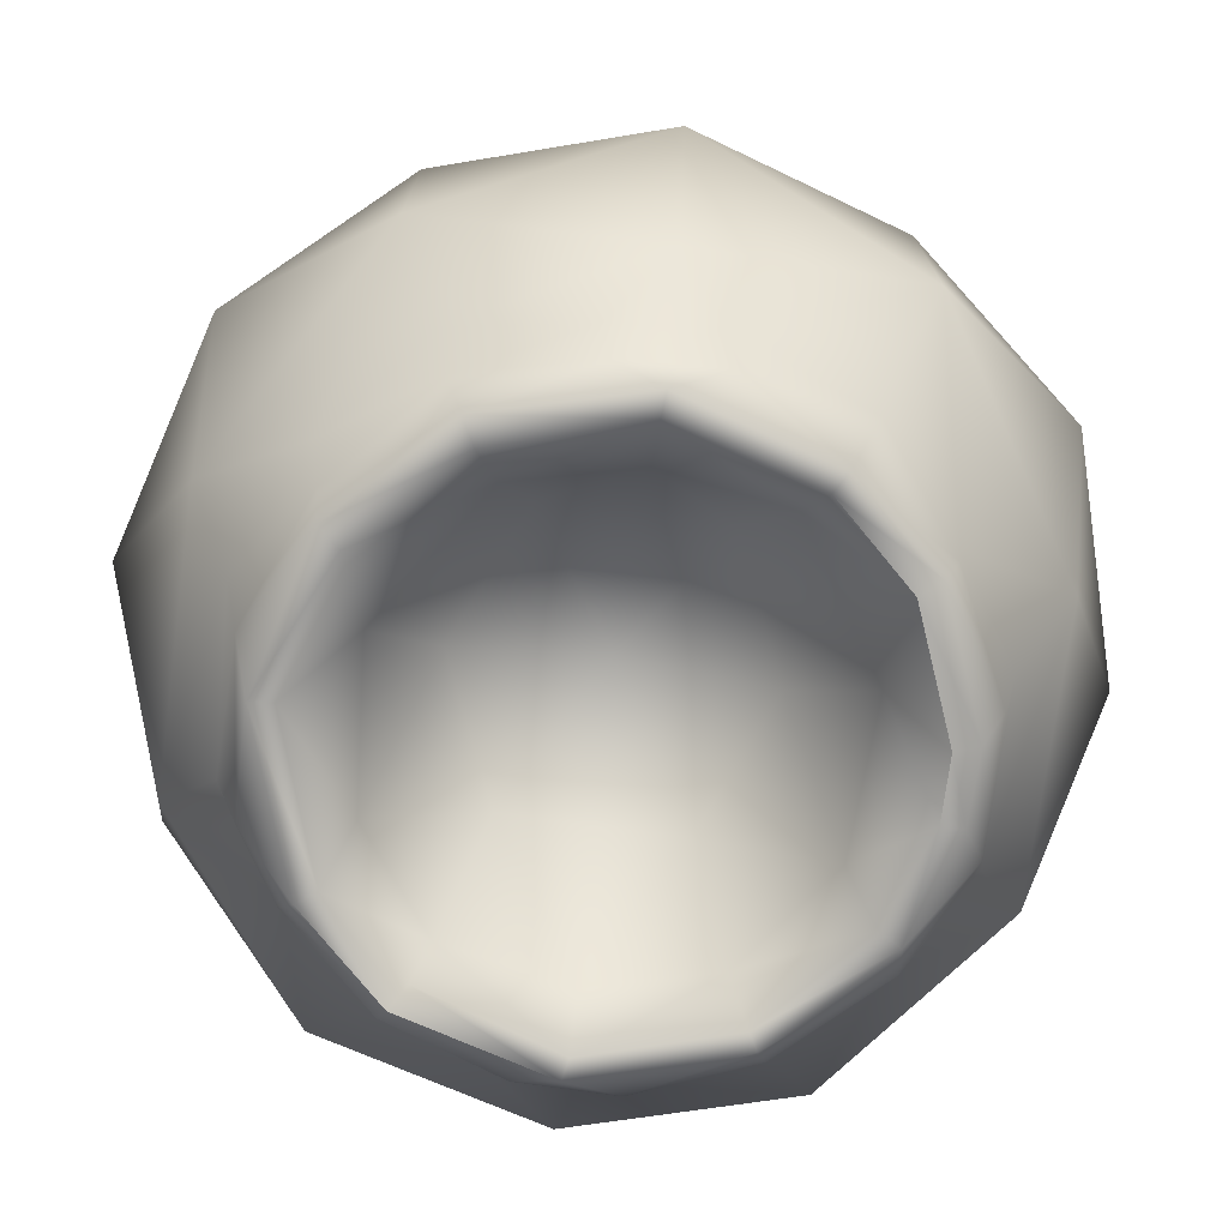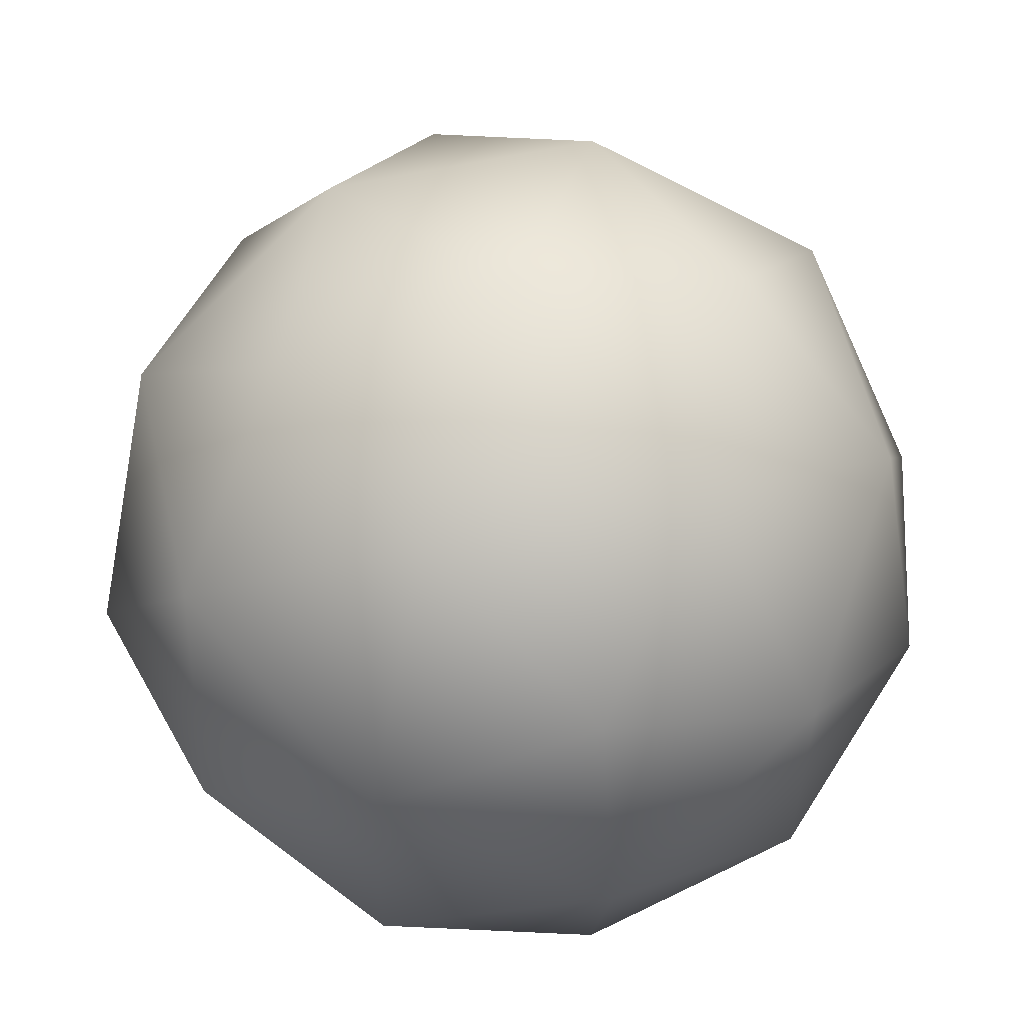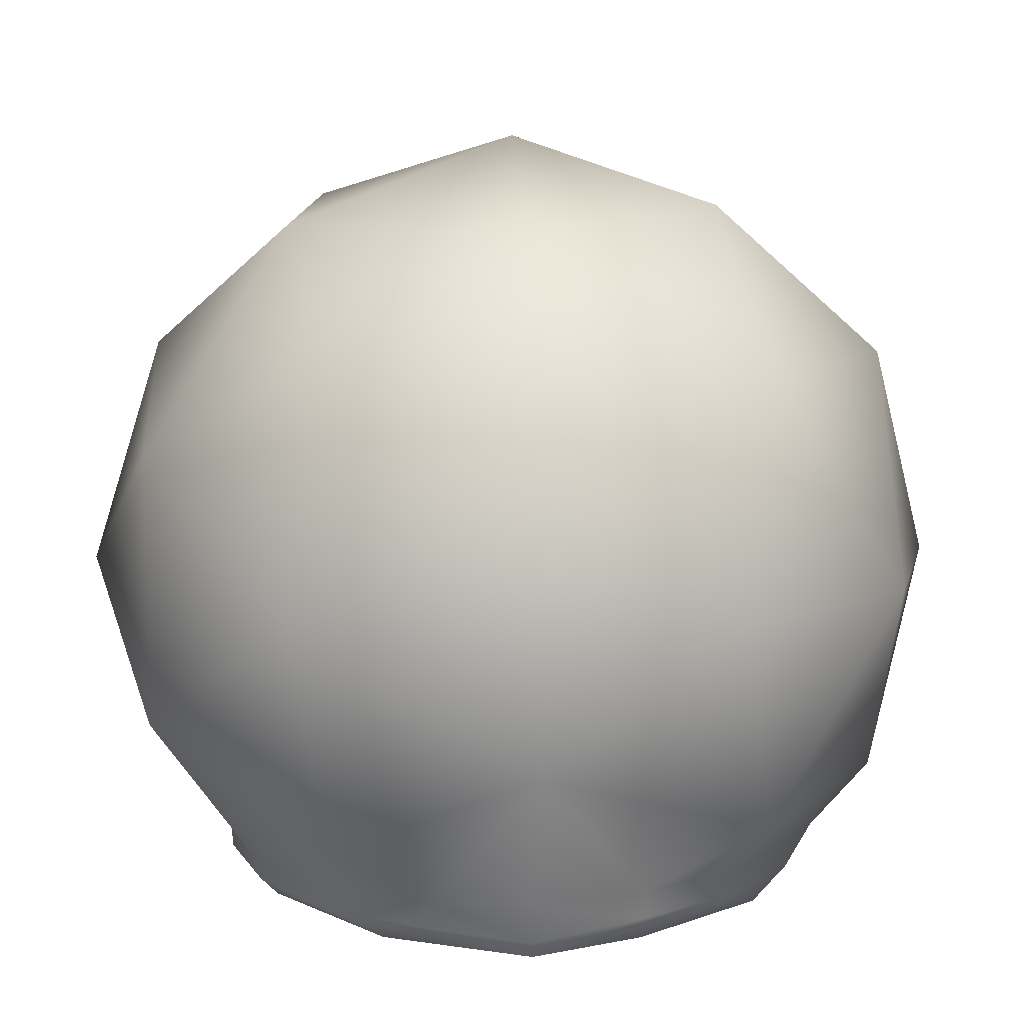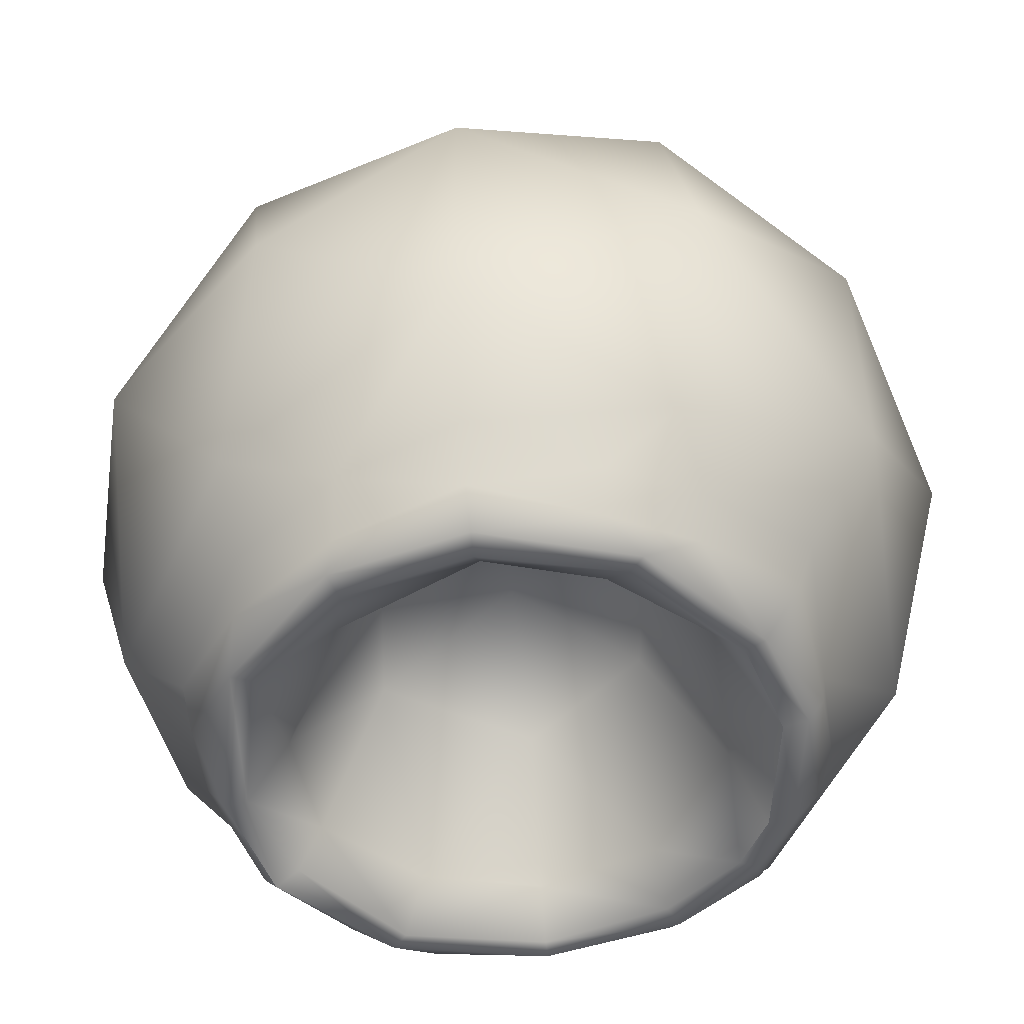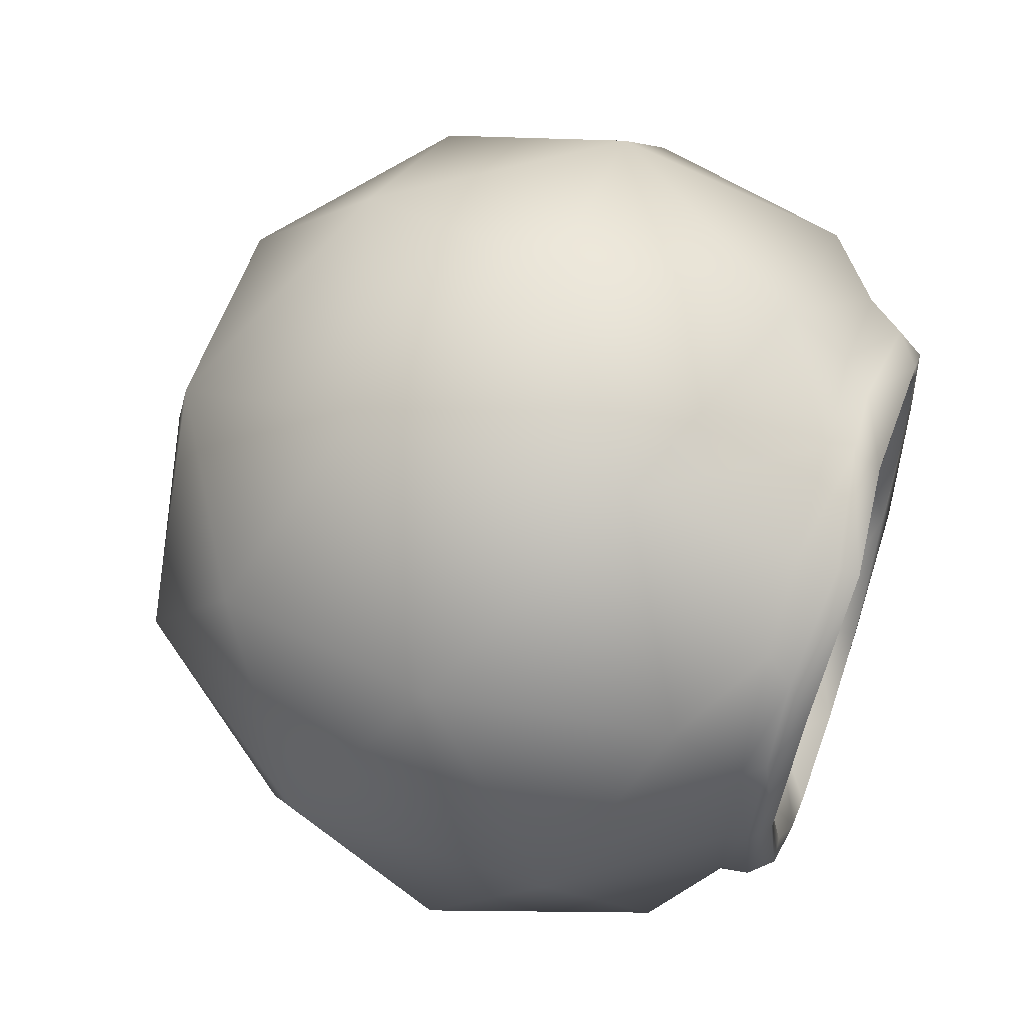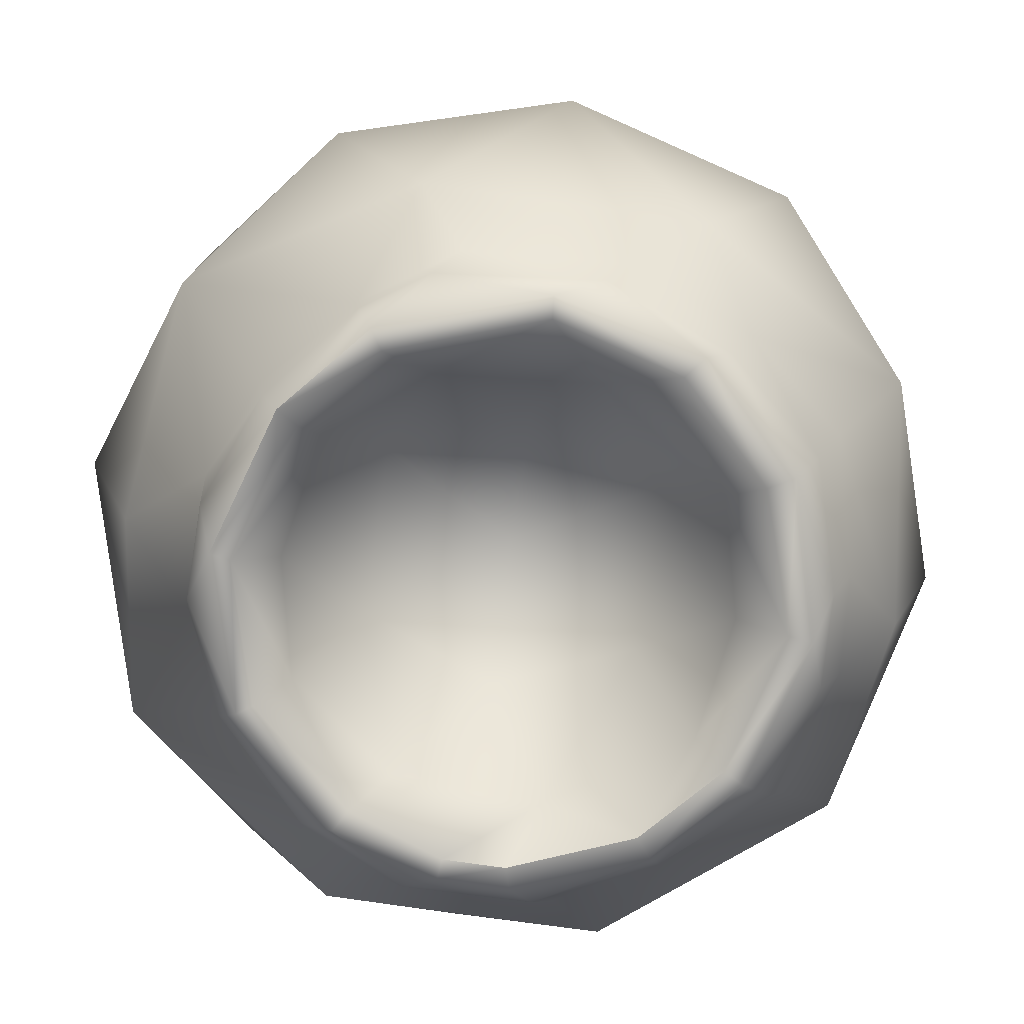
<metadata>
{"format":"obj","ext":"obj","renderer":"f3d","projection":"perspective","resolution":1024,"background":"white","views":[{"elev":-74.6,"azim":114.0,"up":"+Y"},{"elev":56.8,"azim":108.6,"up":"+Y"},{"elev":9.9,"azim":-30.3,"up":"+Y"},{"elev":-51.3,"azim":97.6,"up":"+Y"},{"elev":55.6,"azim":-70.9,"up":"+Z"},{"elev":-77.9,"azim":23.7,"up":"+Y"}]}
</metadata>
<code>
g mdlMinorConstructEye
v -0.02757 -0.3716 0.5981
v -0.2506 -0.376 0.5256
v -0.2724 -0.4006 0.578
v -0.02941 -0.3752 0.6492
v 0.3421 -0.3756 0.5623
v 0.32 -0.3716 0.5171
v 0.5202 -0.3672 0.2969
v 0.5787 -0.3613 0.3154
v 0.5876 -0.3617 0.01125
v 0.6519 -0.3614 0.007013
v 0.5055 -0.3617 -0.2997
v 0.5504 -0.3712 -0.3318
v 0.2692 -0.3716 -0.5162
v 0.1282 -0.3018 0.6961
v 0.4531 -0.3146 0.5375
v 0.6293 -0.3136 0.2953
v -0.0403 -0.3139 0.6927
v -0.2724 -0.4006 0.578
v -0.2932 -0.3553 0.6113
v -0.3024 -0.2631 0.6269
v -0.04816 -0.2507 0.6979
v -0.419 0.09584 0.8602
v 0.2002 -0.2336 0.7074
v 0.1688 -0.09514 0.8602
v 0.5331 -0.2263 0.5256
v 0.006328 0.4049 1.01
v -0.419 0.7139 0.8602
v 0.1688 0.9049 0.8602
v -0.2565 1.214 0.5353
v 0.5321 0.4049 0.8602
v 0.6945 -0.09514 0.5353
v 0.6865 -0.1805 0.2883
v 0.2827 1.256 0.4567
v 0.006328 1.405 0.009523
v 0.6945 0.9049 0.5353
v 0.9008 0.4049 0.4567
v 0.5941 1.214 0.009523
v 0.9574 0.09584 0.009523
v 0.9574 0.7139 0.009523
v 0.7133 -0.2855 0.01045
v 0.2692 1.214 -0.5162
v -0.2701 1.256 -0.4377
v -0.1561 0.9049 -0.8411
v 0.7299 0.9306 -0.4377
v 0.4317 0.7139 -0.8411
v 0.006328 0.4049 -0.9905
v 0.4317 0.09584 -0.8411
v -0.1561 -0.09514 -0.8411
v 0.857 0.4049 -0.5162
v 0.7299 -0.1209 -0.4377
v 0.05653 -0.2496 -0.6787
v -0.2004 -0.2315 -0.6843
v 0.7757 -0.1542 0.009523
v 0.6783 -0.2287 -0.2675
v 0.5747 -0.2163 -0.4642
v 0.63 -0.3252 -0.2627
v 0.5255 -0.3134 -0.4483
v 0.3504 -0.1542 -0.6787
v 0.333 -0.2557 -0.6455
v 0.05303 -0.3161 -0.6711
v -0.2335 -0.3149 -0.6403
v 0.2917 -0.3704 -0.561
v 0.04593 -0.3636 -0.6345
v -0.2585 -0.363 -0.5801
v 0.04023 -0.3716 -0.5791
v -0.2447 -0.3716 -0.5275
v -0.2506 -0.376 0.5256
v -0.5329 -0.3747 0.3544
v -0.2724 -0.4006 0.578
v -0.4987 -0.3716 0.3216
v -0.6336 -0.3521 0.01097
v -0.5944 -0.3438 0.01083
v -0.5518 -0.363 -0.3049
v -0.5029 -0.3592 -0.2792
v -0.3617 -0.3716 -0.4552
v -0.3903 -0.3626 -0.4944
v -0.2447 -0.3716 -0.5275
v -0.2585 -0.363 -0.5801
v -0.4774 -0.3065 -0.4975
v -0.2335 -0.3149 -0.6403
v -0.2004 -0.2315 -0.6843
v -0.6164 -0.3134 -0.2759
v -0.5218 -0.2315 -0.4857
v -0.1561 -0.09514 -0.8411
v -0.629 -0.3175 0.274
v -0.6769 -0.3075 0.01035
v -0.6317 -0.2497 -0.2533
v -0.6819 -0.09514 -0.5162
v -0.9447 0.09584 0.009523
v -0.5156 -0.3228 0.45
v -0.2724 -0.4006 0.578
v -0.2932 -0.3553 0.6113
v -0.6872 -0.2586 0.009523
v -0.6494 -0.2625 0.2331
v -0.4869 -0.2625 0.496
v -0.3024 -0.2631 0.6269
v -0.419 0.09584 0.8602
v -0.7173 -0.1209 0.4567
v -0.8443 0.4049 0.5353
v -0.419 0.7139 0.8602
v -0.7173 0.9306 0.4567
v -0.2565 1.214 0.5353
v -0.9447 0.7139 0.009523
v -0.5815 1.214 0.009523
v 0.006328 1.405 0.009523
v -0.2701 1.256 -0.4377
v -0.6819 0.9049 -0.5162
v -0.1561 0.9049 -0.8411
v -0.8881 0.4049 -0.4377
v -0.5194 0.4049 -0.8411
v 0.006328 0.4049 -0.9905
v 0.2692 -0.3716 -0.5162
v 0.04023 -0.3716 -0.5791
v 0.236 -0.2717 -0.453
v 0.5055 -0.3617 -0.2997
v -0.1227 -0.2717 -0.456
v -0.2447 -0.3716 -0.5275
v -0.3617 -0.3716 -0.4552
v -0.3978 -0.2717 -0.2657
v -0.5029 -0.3592 -0.2792
v -0.5118 -0.244 0.01188
v -0.5944 -0.3438 0.01083
v -0.4987 -0.3716 0.3216
v 0.417 -0.2717 -0.2446
v 0.1687 0.08709 -0.3151
v -0.1643 0.1128 -0.2666
v -0.3566 0.0871 0.009523
v -0.4156 -0.2717 0.2701
v 0.5002 -0.2717 0.01058
v 0.5876 -0.3617 0.01125
v 0.5202 -0.3672 0.2969
v 0.3693 0.0871 0.009523
v 0.006328 0.205 0.009523
v 0.3538 -0.2717 0.339
v 0.32 -0.3716 0.5171
v -0.2276 -0.2717 0.4742
v -0.2506 -0.376 0.5256
v -0.02757 -0.3716 0.5981
v -0.156 0.08709 0.3342
v 0.177 0.1128 0.2857
v 0.03802 -0.2717 0.5
g mdlMinorConstructEye_0
f 3 2 1
f 4 3 1
f 5 4 1
f 6 5 1
f 5 6 7
f 8 5 7
f 8 7 9
f 10 8 9
f 10 9 11
f 12 10 11
f 12 11 13
f 5 14 4
f 5 8 15
f 15 14 5
f 16 8 10
f 15 8 16
f 4 14 17
f 4 17 18
f 18 17 19
f 19 17 20
f 17 21 20
f 17 14 21
f 20 21 22
f 14 15 23
f 14 23 21
f 21 24 22
f 23 24 21
f 15 25 23
f 15 16 25
f 24 23 25
f 24 26 22
f 22 26 27
f 27 26 28
f 29 27 28
f 30 26 24
f 28 26 30
f 31 24 25
f 31 30 24
f 16 32 25
f 31 25 32
f 29 28 33
f 29 33 34
f 35 28 30
f 33 28 35
f 36 30 31
f 35 30 36
f 34 33 37
f 33 35 37
f 36 31 38
f 31 32 38
f 35 36 39
f 37 35 39
f 39 36 38
f 16 40 32
f 40 16 10
f 41 34 37
f 42 34 41
f 42 41 43
f 37 39 44
f 41 37 44
f 43 41 45
f 41 44 45
f 43 45 46
f 46 45 47
f 47 48 46
f 44 39 49
f 45 44 49
f 47 45 49
f 49 39 38
f 49 38 50
f 47 49 50
f 51 48 47
f 51 52 48
f 38 53 50
f 38 32 53
f 40 53 32
f 53 54 50
f 53 40 54
f 50 55 47
f 50 54 55
f 40 56 54
f 54 56 55
f 40 10 56
f 10 12 56
f 56 12 57
f 56 57 55
f 55 58 47
f 58 51 47
f 59 58 55
f 57 59 55
f 58 59 51
f 51 60 52
f 59 60 51
f 60 61 52
f 57 12 62
f 57 62 59
f 59 62 60
f 62 12 13
f 60 63 61
f 62 63 60
f 63 62 13
f 63 64 61
f 65 63 13
f 64 63 65
f 66 64 65
f 69 68 67
f 68 70 67
f 68 71 70
f 71 72 70
f 71 73 72
f 73 74 72
f 74 73 75
f 73 76 75
f 75 76 77
f 76 78 77
f 76 79 78
f 76 73 79
f 78 79 80
f 80 79 81
f 79 73 82
f 82 73 71
f 79 83 81
f 79 82 83
f 81 83 84
f 68 85 71
f 82 71 86
f 71 85 86
f 82 87 83
f 82 86 87
f 83 88 84
f 83 87 88
f 88 87 89
f 68 90 85
f 68 91 90
f 91 92 90
f 86 93 87
f 87 93 89
f 86 85 94
f 93 86 94
f 85 90 94
f 93 94 89
f 90 92 95
f 90 95 94
f 92 96 95
f 96 97 95
f 95 98 94
f 97 98 95
f 94 98 89
f 98 97 99
f 98 99 89
f 99 97 100
f 99 100 101
f 101 100 102
f 89 99 103
f 99 101 103
f 101 102 104
f 103 101 104
f 104 102 105
f 104 105 106
f 107 104 106
f 107 103 104
f 107 106 108
f 89 103 109
f 109 103 107
f 88 89 109
f 110 107 108
f 109 107 110
f 88 109 110
f 110 108 111
f 84 88 110
f 84 110 111
f 114 113 112
f 114 112 115
f 114 116 113
f 116 117 113
f 118 117 116
f 119 118 116
f 119 120 118
f 121 120 119
f 121 122 120
f 123 122 121
f 124 114 115
f 125 116 114
f 124 125 114
f 126 119 116
f 125 126 116
f 121 119 127
f 127 119 126
f 128 123 121
f 128 121 127
f 129 124 115
f 129 115 130
f 129 130 131
f 132 125 124
f 129 132 124
f 133 126 125
f 133 127 126
f 133 125 132
f 131 134 129
f 134 132 129
f 134 131 135
f 136 123 128
f 137 123 136
f 138 137 136
f 139 128 127
f 139 127 133
f 136 128 139
f 140 133 132
f 134 140 132
f 140 139 133
f 141 134 135
f 141 135 138
f 138 136 141
f 136 139 141
f 141 139 140
f 141 140 134

</code>
